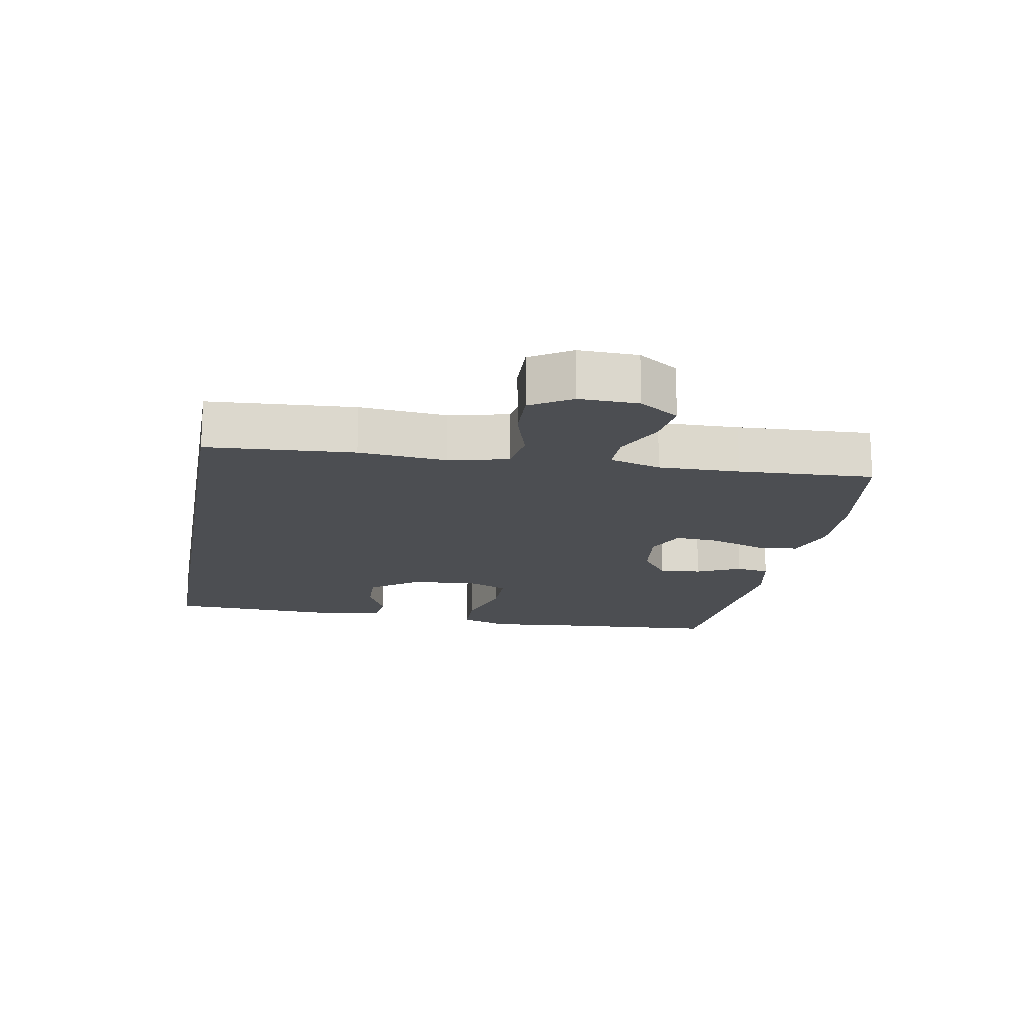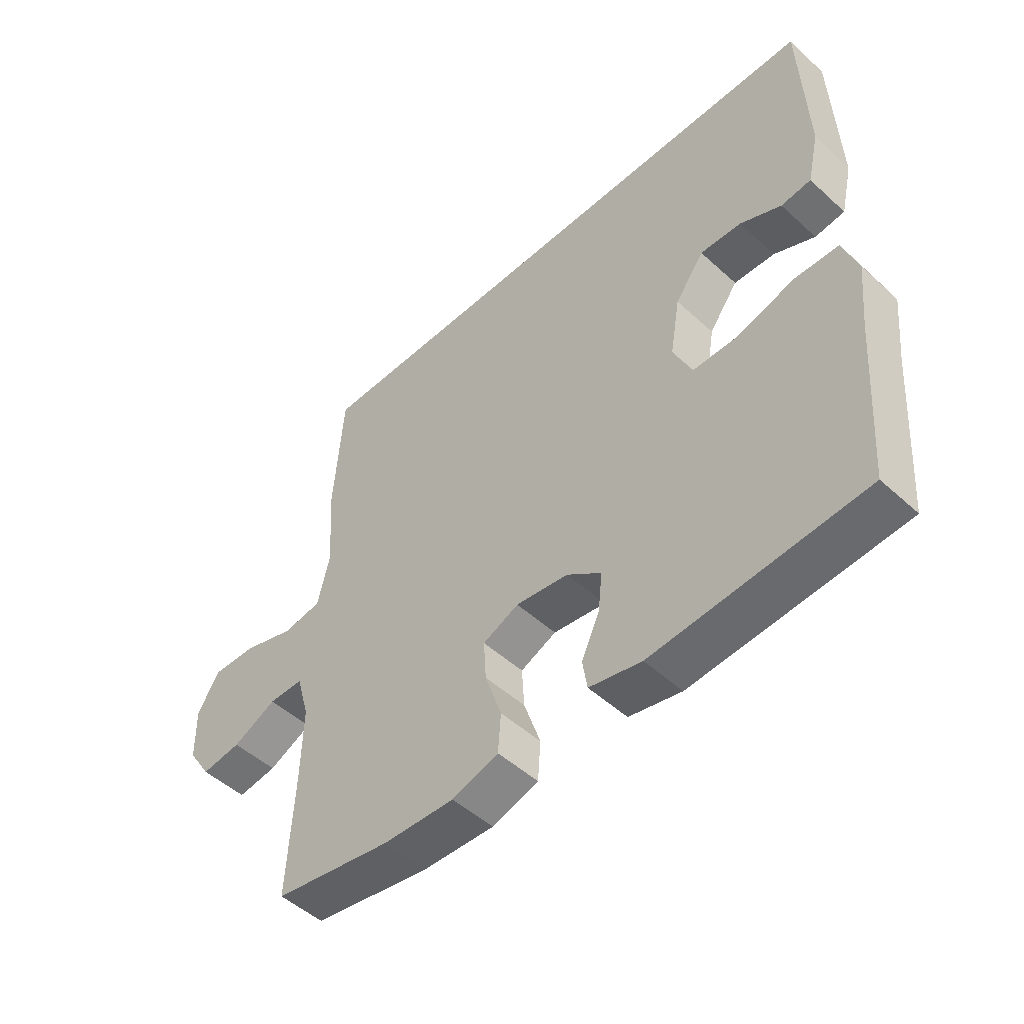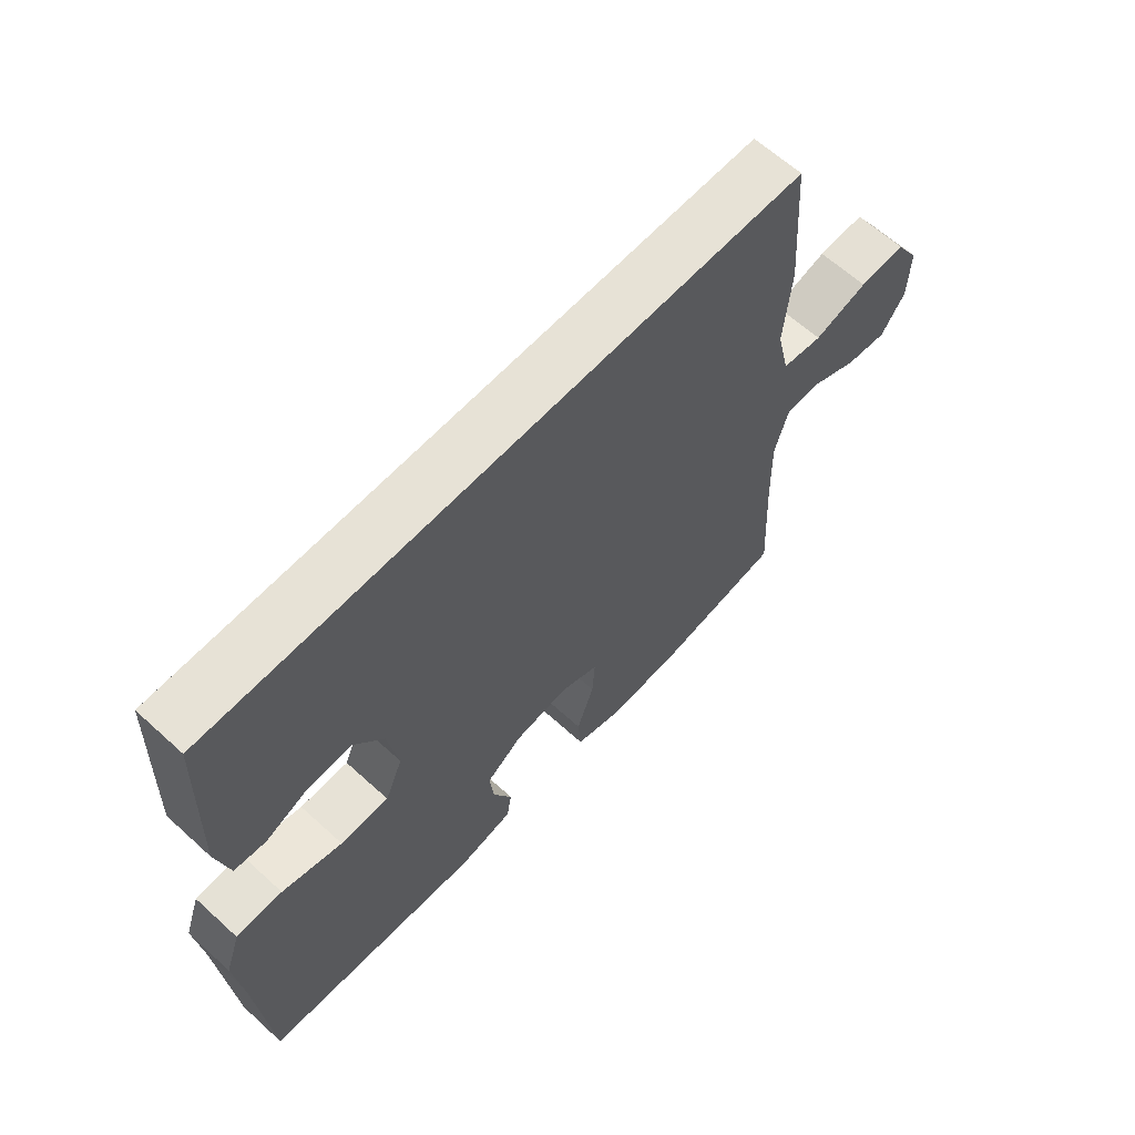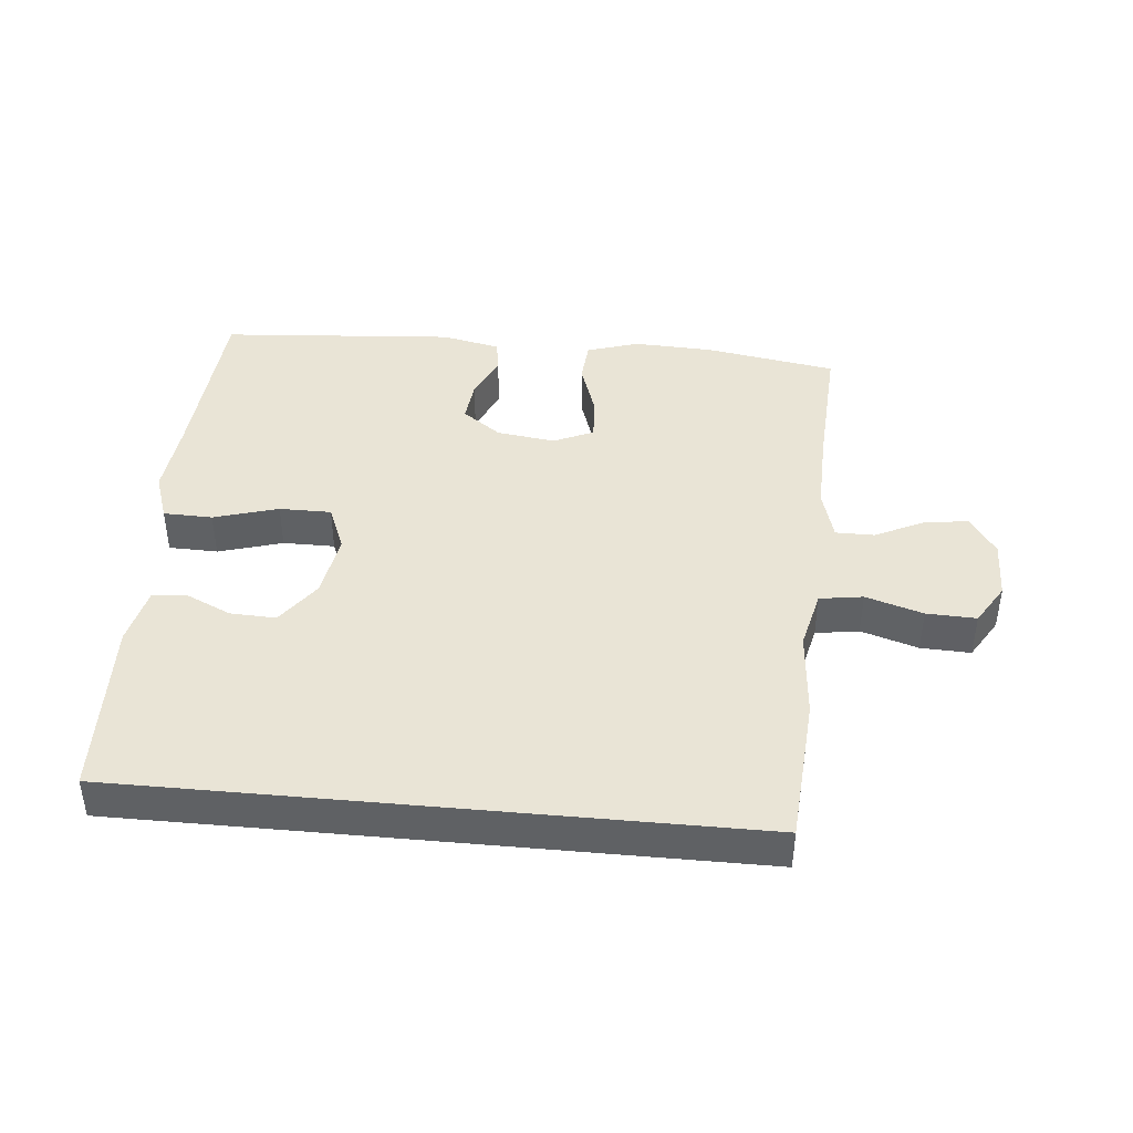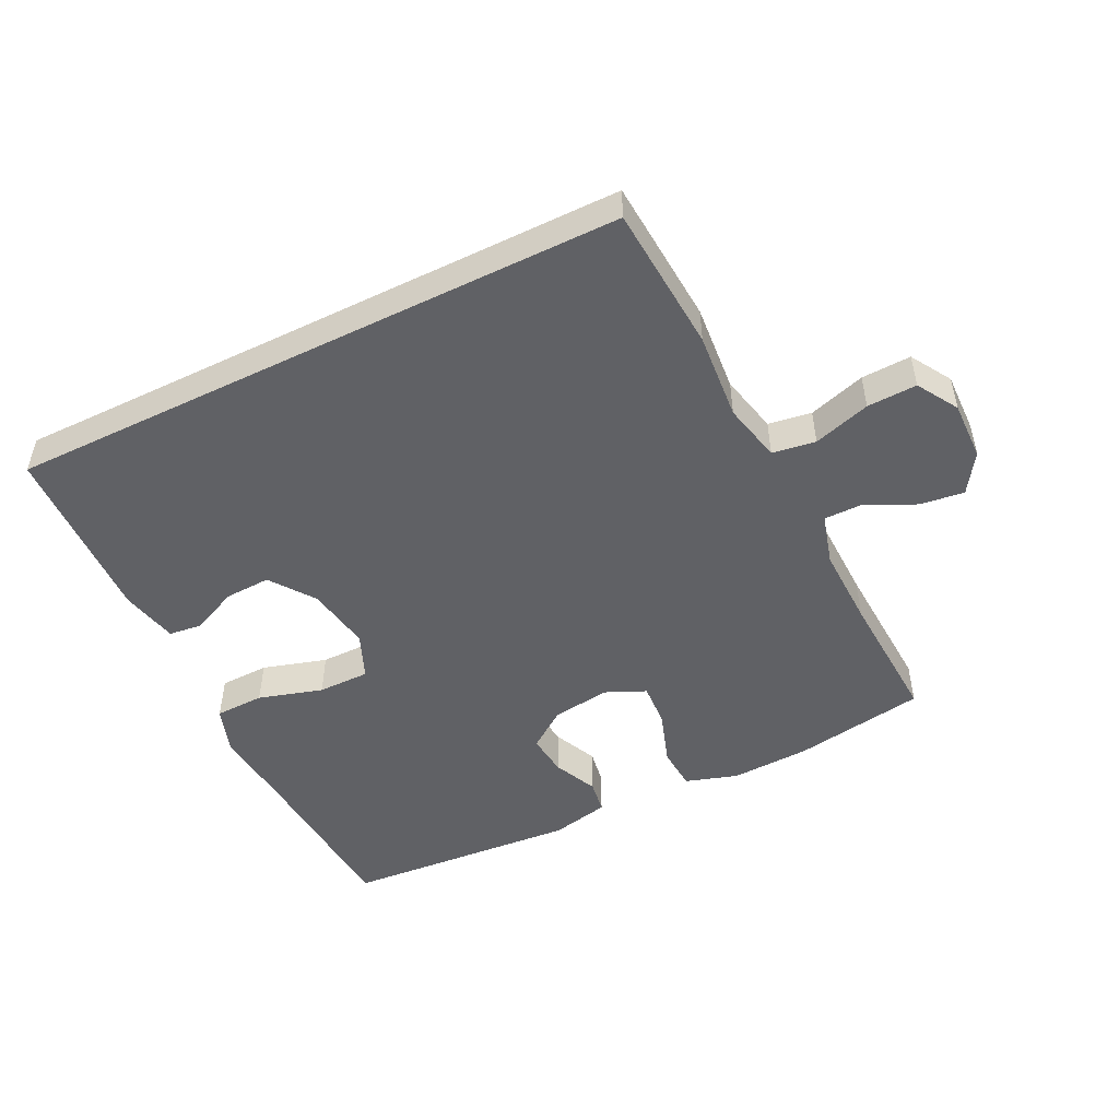
<metadata>
{"format":"obj","ext":"obj","renderer":"f3d","projection":"perspective","resolution":1024,"background":"white","views":[{"elev":-16.9,"azim":79.6,"up":"+Y"},{"elev":-49.7,"azim":-135.1,"up":"+Z"},{"elev":63.4,"azim":-47.4,"up":"+Z"},{"elev":42.6,"azim":5.4,"up":"+Y"},{"elev":-49.8,"azim":26.2,"up":"+Y"}]}
</metadata>
<code>
v -0.493 0.07 0.5
v 0.458 0.07 0.5
v 0.474 0.07 0.276
v 0.463 0.07 0.143
v 0.484 0.07 0.053
v 0.55 0.07 0.043
v 0.637 0.07 0.07
v 0.713 0.07 0.073
v 0.751 0.07 0.011
v 0.749 0.07 -0.079
v 0.71 0.07 -0.139
v 0.642 0.07 -0.13
v 0.567 0.07 -0.094
v 0.508 0.07 -0.094
v 0.486 0.07 -0.172
v 0.489 0.07 -0.295
v 0.5 0.07 -0.5
v 0.299 0.07 -0.533
v 0.178 0.07 -0.538
v 0.099 0.07 -0.513
v 0.094 0.07 -0.448
v 0.122 0.07 -0.365
v 0.126 0.07 -0.298
v 0.065 0.07 -0.271
v -0.024 0.07 -0.283
v -0.083 0.07 -0.326
v -0.076 0.07 -0.39
v -0.045 0.07 -0.457
v -0.053 0.07 -0.508
v -0.142 0.07 -0.527
v -0.5 0.07 -0.5
v -0.52 0.07 -0.229
v -0.532 0.07 -0.115
v -0.507 0.07 -0.042
v -0.432 0.07 -0.04
v -0.334 0.07 -0.069
v -0.255 0.07 -0.069
v -0.226 0.07 0.001
v -0.243 0.07 0.1
v -0.292 0.07 0.167
v -0.362 0.07 0.164
v -0.432 0.07 0.132
v -0.483 0.07 0.138
v -0.503 0.07 0.225
v -0.493 0 0.5
v 0.458 0 0.5
v 0.474 0 0.276
v 0.463 0 0.143
v 0.484 0 0.053
v 0.55 0 0.043
v 0.637 0 0.07
v 0.713 0 0.073
v 0.751 0 0.011
v 0.749 0 -0.079
v 0.71 0 -0.139
v 0.642 0 -0.13
v 0.567 0 -0.094
v 0.508 0 -0.094
v 0.486 0 -0.172
v 0.489 0 -0.295
v 0.5 0 -0.5
v 0.299 0 -0.533
v 0.178 0 -0.538
v 0.099 0 -0.513
v 0.094 0 -0.448
v 0.122 0 -0.365
v 0.126 0 -0.298
v 0.065 0 -0.271
v -0.024 0 -0.283
v -0.083 0 -0.326
v -0.076 0 -0.39
v -0.045 0 -0.457
v -0.053 0 -0.508
v -0.142 0 -0.527
v -0.5 0 -0.5
v -0.52 0 -0.229
v -0.532 0 -0.115
v -0.507 0 -0.042
v -0.432 0 -0.04
v -0.334 0 -0.069
v -0.255 0 -0.069
v -0.226 0 0.001
v -0.243 0 0.1
v -0.292 0 0.167
v -0.362 0 0.164
v -0.432 0 0.132
v -0.483 0 0.138
v -0.503 0 0.225
f 41 42 43 44
f 40 41 44 1
f 39 40 1 2
f 38 39 2 3
f 37 38 3 4
f 33 34 35 36
f 32 33 36 37
f 27 28 29 30
f 26 27 30 31
f 25 26 31 32
f 19 20 21 22
f 19 22 23
f 16 17 18 19
f 15 16 19 23
f 14 15 23 24
f 10 11 12 13
f 10 13 14
f 9 10 14
f 6 7 8 9
f 5 6 9 14
f 24 25 32 37
f 14 24 37
f 4 5 14 37
f 88 87 86 85
f 45 88 85 84
f 46 45 84 83
f 47 46 83 82
f 48 47 82 81
f 80 79 78 77
f 81 80 77 76
f 74 73 72 71
f 75 74 71 70
f 76 75 70 69
f 66 65 64 63
f 67 66 63
f 63 62 61 60
f 67 63 60 59
f 68 67 59 58
f 57 56 55 54
f 58 57 54
f 58 54 53
f 53 52 51 50
f 58 53 50 49
f 81 76 69 68
f 81 68 58
f 81 58 49 48
f 1 45 46 2
f 2 46 47 3
f 3 47 48 4
f 4 48 49 5
f 5 49 50 6
f 6 50 51 7
f 7 51 52 8
f 8 52 53 9
f 9 53 54 10
f 10 54 55 11
f 11 55 56 12
f 12 56 57 13
f 13 57 58 14
f 14 58 59 15
f 15 59 60 16
f 16 60 61 17
f 17 61 62 18
f 18 62 63 19
f 19 63 64 20
f 20 64 65 21
f 21 65 66 22
f 22 66 67 23
f 23 67 68 24
f 24 68 69 25
f 25 69 70 26
f 26 70 71 27
f 27 71 72 28
f 28 72 73 29
f 29 73 74 30
f 30 74 75 31
f 31 75 76 32
f 32 76 77 33
f 33 77 78 34
f 34 78 79 35
f 35 79 80 36
f 36 80 81 37
f 37 81 82 38
f 38 82 83 39
f 39 83 84 40
f 40 84 85 41
f 41 85 86 42
f 42 86 87 43
f 43 87 88 44
f 44 88 45 1

</code>
